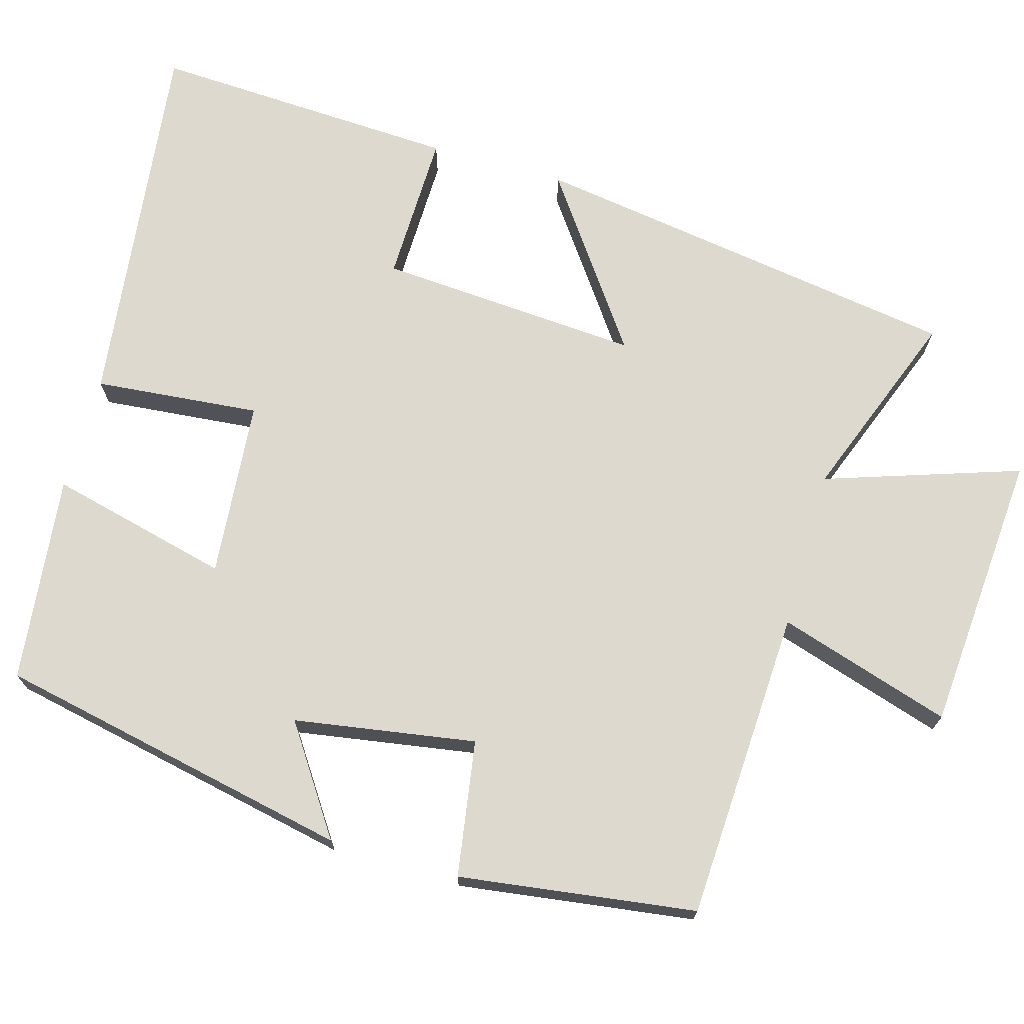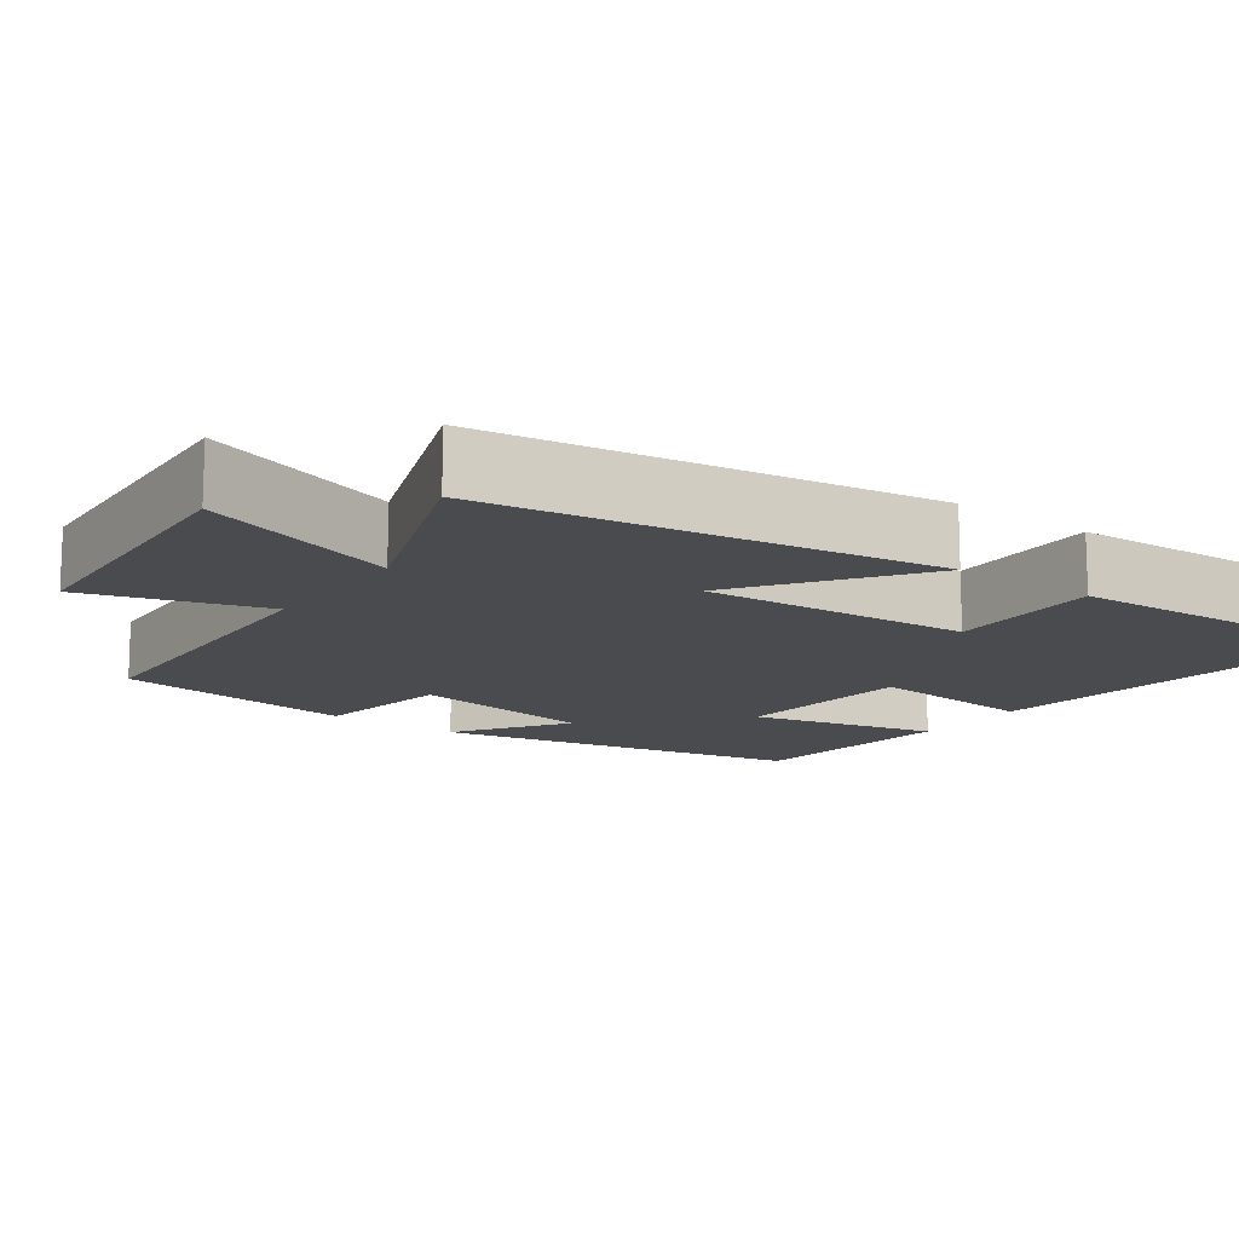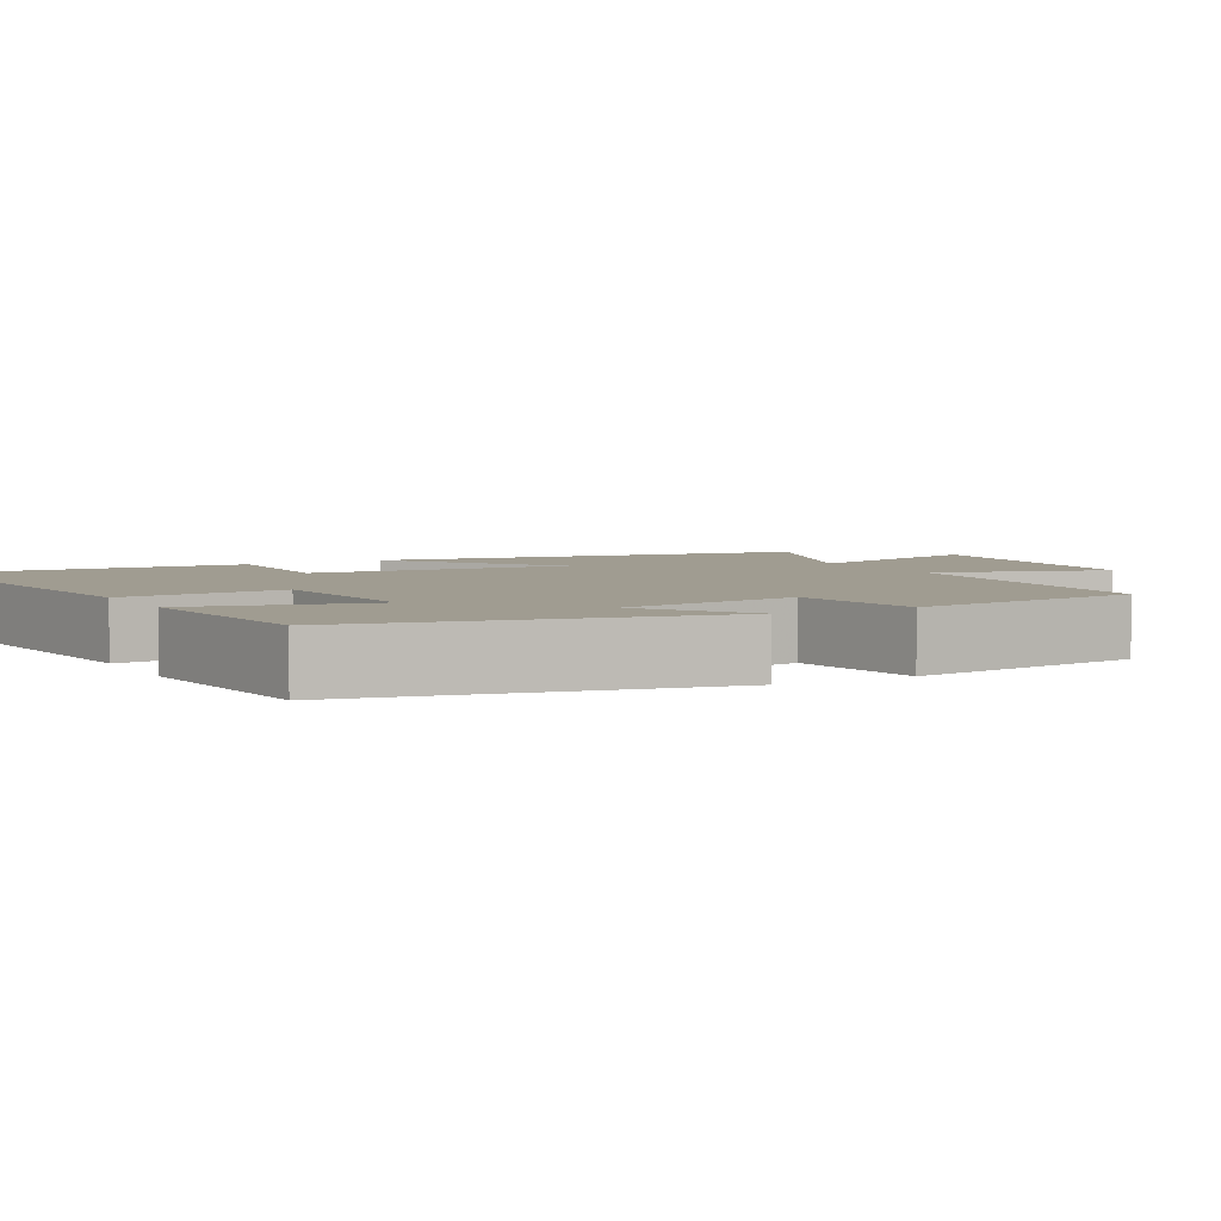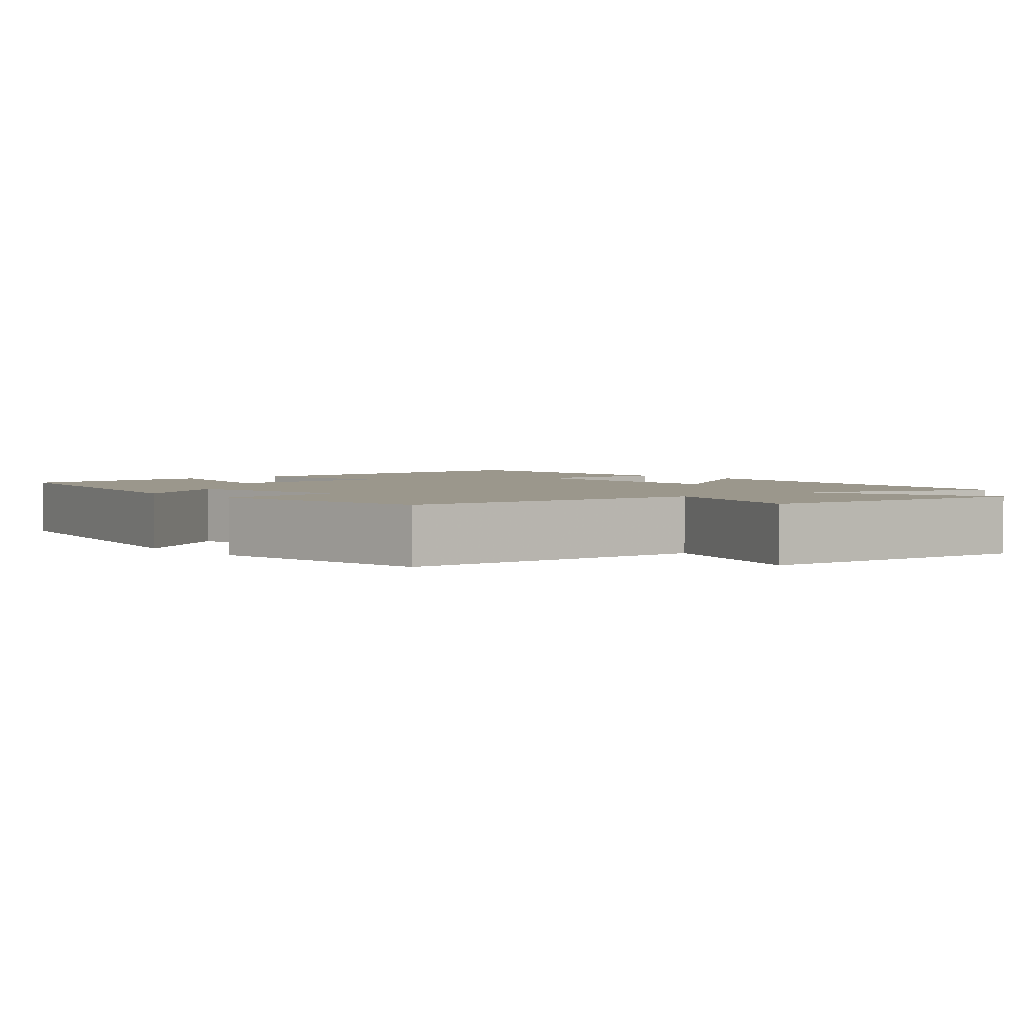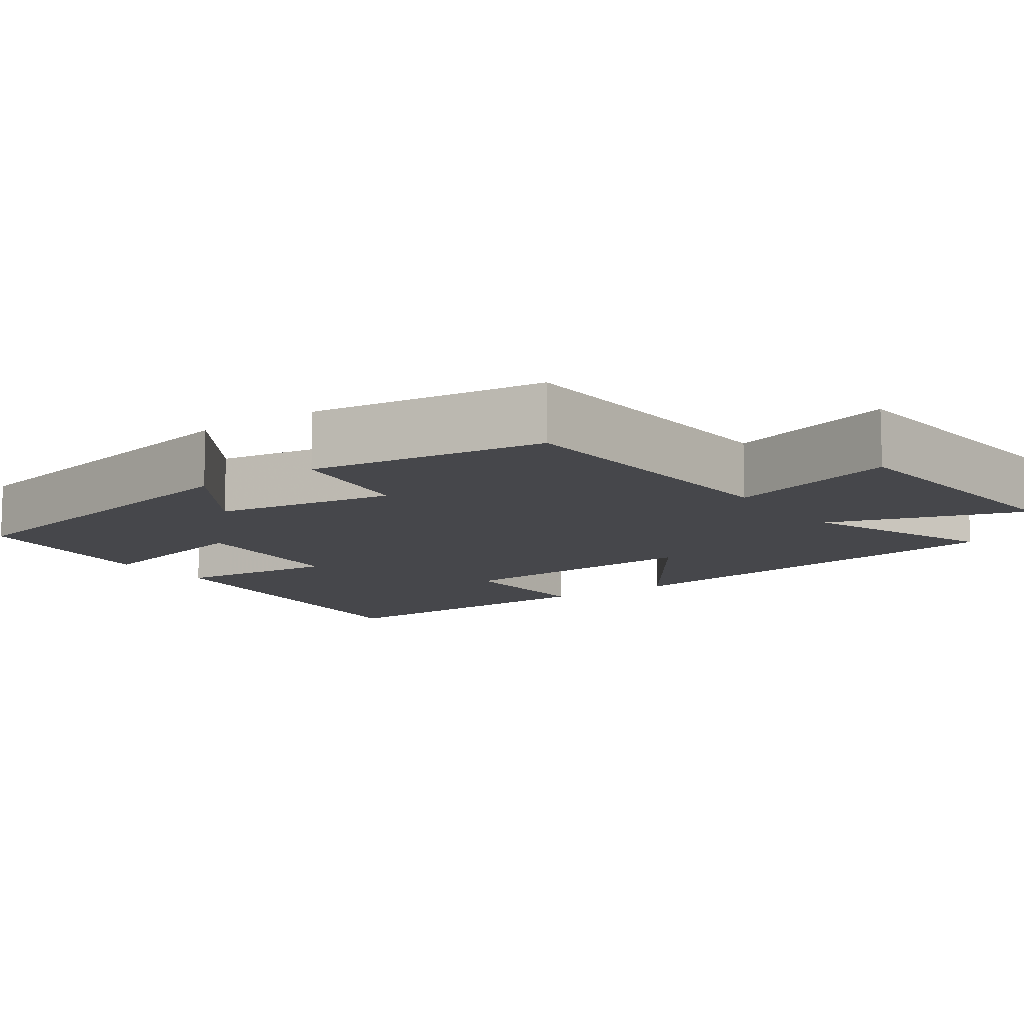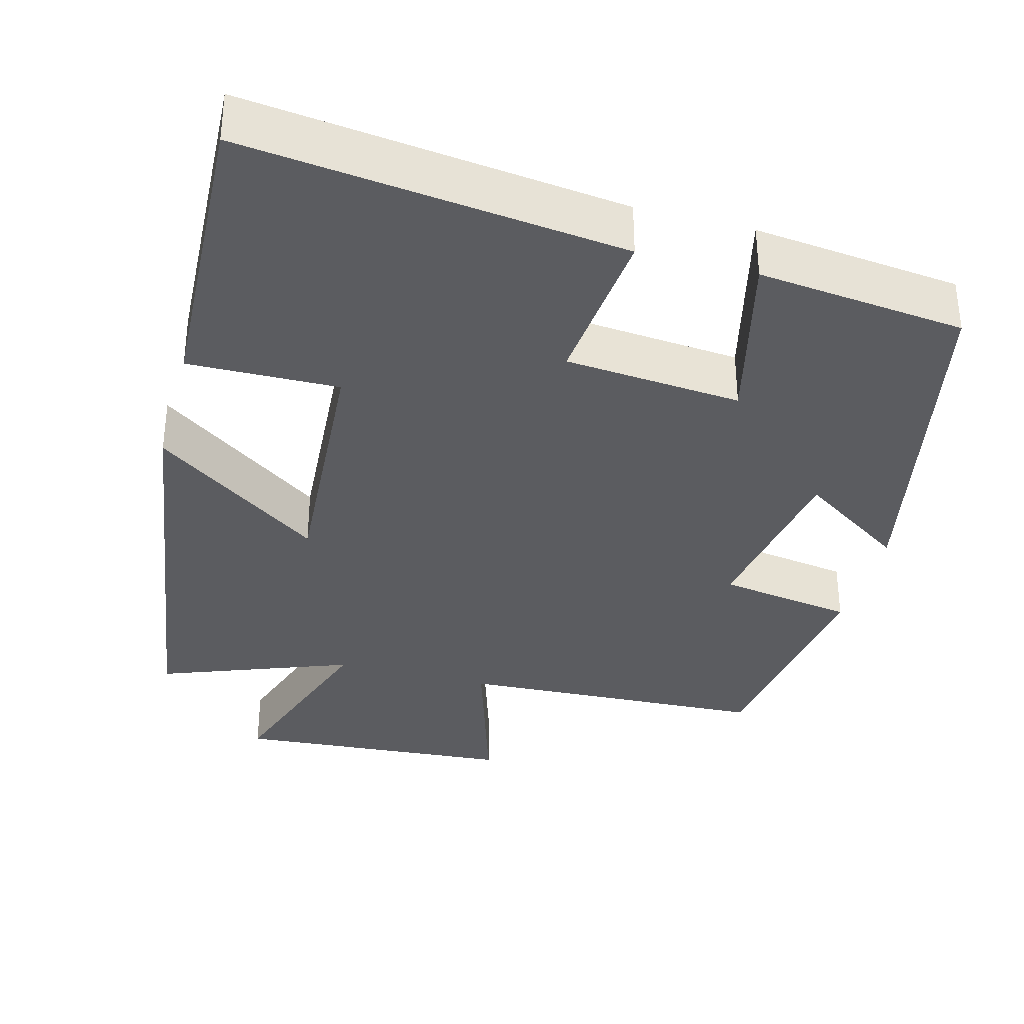
<metadata>
{"format":"obj","ext":"obj","renderer":"f3d","projection":"perspective","resolution":1024,"background":"white","views":[{"elev":71.4,"azim":-74.1,"up":"+Y"},{"elev":-13.8,"azim":53.9,"up":"+Y"},{"elev":4.4,"azim":-118.8,"up":"+Y"},{"elev":2.6,"azim":-40.0,"up":"+Y"},{"elev":-10.7,"azim":-54.5,"up":"+Y"},{"elev":-34.9,"azim":164.9,"up":"+Y"}]}
</metadata>
<code>
v 0.52 0.07 -0.559
v 0.023 0.07 -0.5
v 0.043 0.07 -0.283
v -0.189 0.07 -0.263
v -0.131 0.07 -0.5
v -0.403 0.07 -0.47
v -0.5 0.07 -0.002
v -0.36 0.07 -0.096
v -0.322 0.07 0.142
v -0.5 0.07 0.17
v -0.458 0.07 0.48
v -0.05 0.07 0.5
v -0.121 0.07 0.727
v 0.247 0.07 0.755
v 0.162 0.07 0.5
v 0.413 0.07 0.595
v 0.5 0.07 0.027
v 0.278 0.07 0.185
v 0.302 0.07 -0.159
v 0.5 0.07 -0.155
v 0.52 0 -0.559
v 0.023 0 -0.5
v 0.043 0 -0.283
v -0.189 0 -0.263
v -0.131 0 -0.5
v -0.403 0 -0.47
v -0.5 0 -0.002
v -0.36 0 -0.096
v -0.322 0 0.142
v -0.5 0 0.17
v -0.458 0 0.48
v -0.05 0 0.5
v -0.121 0 0.727
v 0.247 0 0.755
v 0.162 0 0.5
v 0.413 0 0.595
v 0.5 0 0.027
v 0.278 0 0.185
v 0.302 0 -0.159
v 0.5 0 -0.155
f 1 2 3
f 20 1 3
f 19 20 3
f 18 19 3 4
f 15 16 17 18
f 15 18 4
f 12 13 14 15
f 11 12 15
f 10 11 15
f 9 10 15
f 8 9 15 4
f 6 7 8
f 5 6 8
f 4 5 8
f 23 22 21
f 23 21 40
f 23 40 39
f 24 23 39 38
f 38 37 36 35
f 24 38 35
f 35 34 33 32
f 35 32 31
f 35 31 30
f 35 30 29
f 24 35 29 28
f 28 27 26
f 28 26 25
f 28 25 24
f 1 21 22 2
f 2 22 23 3
f 3 23 24 4
f 4 24 25 5
f 5 25 26 6
f 6 26 27 7
f 7 27 28 8
f 8 28 29 9
f 9 29 30 10
f 10 30 31 11
f 11 31 32 12
f 12 32 33 13
f 13 33 34 14
f 14 34 35 15
f 15 35 36 16
f 16 36 37 17
f 17 37 38 18
f 18 38 39 19
f 19 39 40 20
f 20 40 21 1

</code>
